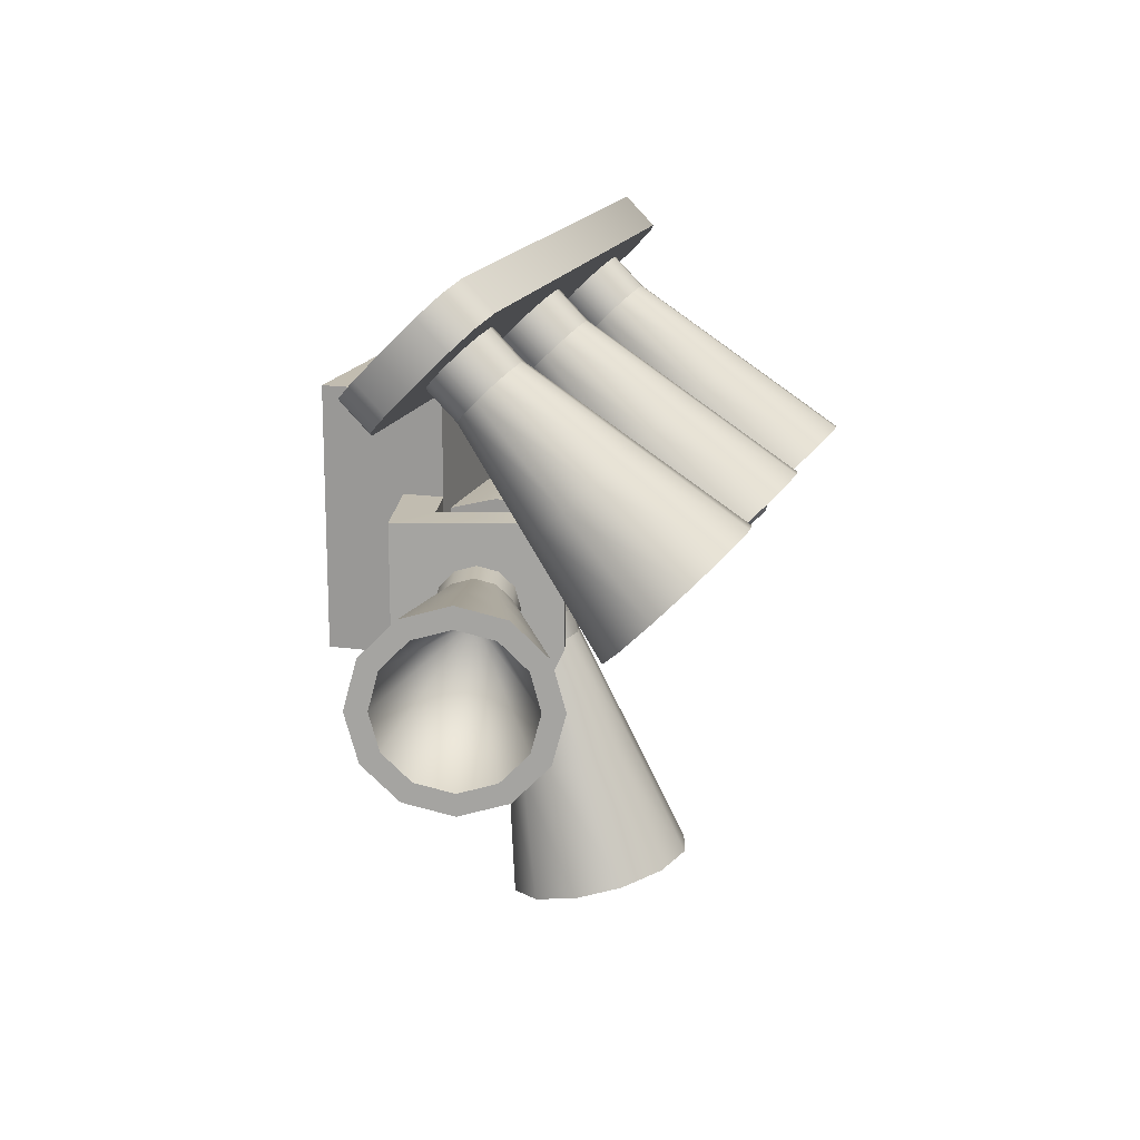
<metadata>
{"format":"obj","ext":"obj","renderer":"f3d","projection":"perspective","resolution":1024,"background":"white","views":[{"elev":16.6,"azim":106.6,"up":"+Y"}]}
</metadata>
<code>
o d4
v 0.03079 -2.24e-16 -0.04351
v 0.02984 -0.008839 -0.04705
v 0.02756 -0.0125 -0.05559
v 0.02527 -0.008839 -0.06413
v 0.02432 -2.24e-16 -0.06766
v 0.02527 0.008839 -0.06413
v 0.02756 0.0125 -0.05559
v 0.02984 0.008839 -0.04705
v 0.09116 -2.776e-17 -0.05969
v 0.09021 -0.008839 -0.06323
v 0.08793 -0.0125 -0.07176
v 0.08564 -0.008839 -0.0803
v 0.08469 -2.776e-17 -0.08384
v 0.08564 0.008839 -0.0803
v 0.08793 0.0125 -0.07176
v 0.09021 0.008839 -0.06323
v -0.05 -0.05 -0.0375
v -0.05 -0.05 0.0375
v -0.05 0.1125 0.0375
v 0.05 -0.05 -0.0375
v 0.05 -0.05 0.0375
v 0.05 0.1125 0.0375
v 0.05 0.05 -0.0375
v -0.05 0.05 -0.0375
v -0.05 -0.05 -0.0125
v 0.05 -0.05 -0.0125
v 0.05 0.05 -0.0125
v -0.05 0.05 -0.0125
v -0.1129 -0.05 -0.0267
v -0.1129 0.05 -0.0267
v -0.08232 -0.05 -0.04438
v -0.08232 0.05 -0.04438
v 0.1129 -0.05 -0.0267
v 0.1129 0.05 -0.0267
v 0.08232 -0.05 -0.04438
v 0.08232 0.05 -0.04438
v -0.08706 -0.025 -0.1233
v -0.09353 -0.05 -0.09915
v -0.08706 0.025 -0.1233
v -0.09353 0.05 -0.09915
v -0.06291 -0.025 -0.1168
v -0.06938 -0.05 -0.09268
v -0.06291 0.025 -0.1168
v -0.06938 0.05 -0.09268
v 0.08706 -0.025 -0.1233
v 0.09353 -0.05 -0.09915
v 0.09353 0.05 -0.09915
v 0.08706 0.025 -0.1233
v 0.06291 -0.025 -0.1168
v 0.06938 -0.05 -0.09268
v 0.06938 0.05 -0.09268
v 0.06291 0.025 -0.1168
v -0.065 -0.04192 -0.109
v 0.065 -0.04192 -0.109
v 0.08915 -0.04192 -0.1155
v -0.08915 -0.04192 -0.1155
v -0.065 0.04192 -0.109
v -0.08915 0.04192 -0.1155
v 0.08915 0.04192 -0.1155
v 0.065 0.04192 -0.109
v 0.05 0.1125 0
v -0.05 0.1125 0
v -0.05 0.1302 -0.01982
v 0.05 0.1302 -0.01982
v -0.05 0.1125 -0.0375
v 0.05 0.1125 -0.0375
v -0.1625 0.1125 -0.0375
v -0.1875 0.1302 -0.05518
v -0.1625 0.1302 -0.01982
v -0.1875 0.1479 -0.0375
v -0.1875 0.1655 -0.09053
v -0.1625 0.1832 -0.1082
v -0.1875 0.1832 -0.07286
v -0.1625 0.2009 -0.09053
v 0.1875 0.1302 -0.05518
v 0.1625 0.1125 -0.0375
v 0.1875 0.1479 -0.0375
v 0.1625 0.1302 -0.01982
v 0.1875 0.1655 -0.09053
v 0.1625 0.1832 -0.1082
v 0.1875 0.1832 -0.07286
v 0.1625 0.2009 -0.09053
v 0.1794 0.1359 -0.02554
v -0.1794 0.1775 -0.1025
v 0.1794 0.1952 -0.08482
v 0.1794 0.1182 -0.04321
v -0.1794 0.1952 -0.08482
v -0.1794 0.1359 -0.02554
v -0.1794 0.1182 -0.04321
v 0.1794 0.1775 -0.1025
v 0 0.1125 -0.0375
v 0 0.1125 0.0375
v 0 0.1125 0
v 0 0.1302 -0.01982
v 0 0.1832 -0.1082
v 0 0.2009 -0.09053
v -0.0375 -0.01809 -0.1099
v -0.0375 -0.04074 -0.02543
v 0.0375 -0.01809 -0.1099
v 0.0375 -0.04074 -0.02543
v 0.0375 0.03691 -0.02543
v -0.0375 0.03691 -0.02543
v -0.0375 0.04789 -0.06638
v -0.0375 0.03021 -0.097
v 0.0375 0.04789 -0.06638
v 0.0375 0.03021 -0.097
v -0.0375 0.04446 -0.08482
v 0.0375 0.04446 -0.08482
v -0.025 -0.01293 -0.07176
v -0.02165 -0.01616 -0.05969
v -0.0125 -0.01853 -0.05085
v 4.441e-16 -0.0194 -0.04762
v 0.0125 -0.01853 -0.05085
v 0.02165 -0.01616 -0.05969
v 0.025 -0.01293 -0.07176
v 0.02165 -0.009691 -0.08384
v 0.0125 -0.007322 -0.09268
v 4.441e-16 -0.006455 -0.09591
v -0.0125 -0.007322 -0.09268
v -0.02165 -0.009691 -0.08384
v -0.025 -0.04915 -0.08147
v -0.02165 -0.05238 -0.0694
v -0.0125 -0.05475 -0.06056
v 4.441e-16 -0.05562 -0.05732
v 0.0125 -0.05475 -0.06056
v 0.02165 -0.05238 -0.0694
v 0.025 -0.04915 -0.08147
v 0.02165 -0.04591 -0.09354
v 0.0125 -0.04354 -0.1024
v 4.441e-16 -0.04268 -0.1056
v -0.0125 -0.04354 -0.1024
v -0.02165 -0.04591 -0.09354
v -0.05625 -0.194 -0.1203
v -0.04871 -0.2013 -0.09313
v -0.02813 -0.2066 -0.07324
v 4.441e-16 -0.2086 -0.06596
v 0.02813 -0.2066 -0.07324
v 0.04871 -0.2013 -0.09313
v 0.05625 -0.194 -0.1203
v 0.04871 -0.1868 -0.1475
v 0.02813 -0.1814 -0.1673
v 4.441e-16 -0.1795 -0.1746
v -0.02813 -0.1814 -0.1673
v -0.04871 -0.1868 -0.1475
v -0.04375 -0.194 -0.1203
v -0.03789 -0.1997 -0.09916
v -0.02187 -0.2038 -0.0837
v 4.441e-16 -0.2054 -0.07803
v 0.02187 -0.2038 -0.0837
v 0.03789 -0.1997 -0.09916
v 0.04375 -0.194 -0.1203
v 0.03789 -0.1884 -0.1414
v 0.02187 -0.1842 -0.1569
v 4.441e-16 -0.1827 -0.1626
v -0.02187 -0.1842 -0.1569
v -0.03789 -0.1884 -0.1414
v 4.441e-16 -0.04915 -0.08147
v -0.04063 -0.1216 -0.1009
v -0.03518 -0.1268 -0.08126
v -0.02031 -0.1307 -0.0669
v 4.441e-16 -0.1321 -0.06164
v 0.02031 -0.1307 -0.0669
v 0.03518 -0.1268 -0.08126
v 0.04063 -0.1216 -0.1009
v 0.03518 -0.1163 -0.1205
v 0.02031 -0.1125 -0.1349
v 4.441e-16 -0.1111 -0.1401
v -0.02031 -0.1125 -0.1349
v -0.03518 -0.1163 -0.1205
v 0.08793 0.025 -0.07176
v 0.09116 0.02165 -0.05969
v 0.09353 0.0125 -0.05085
v 0.0944 0 -0.04762
v 0.09353 -0.0125 -0.05085
v 0.09116 -0.02165 -0.05969
v 0.08793 -0.025 -0.07176
v 0.08469 -0.02165 -0.08384
v 0.08232 -0.0125 -0.09268
v 0.08146 -2.776e-17 -0.09591
v 0.08232 0.0125 -0.09268
v 0.08469 0.02165 -0.08384
v 0.1241 0.025 -0.08147
v 0.1274 0.02165 -0.0694
v 0.1298 0.0125 -0.06056
v 0.1306 -2.776e-17 -0.05732
v 0.1298 -0.0125 -0.06056
v 0.1274 -0.02165 -0.0694
v 0.1241 -0.025 -0.08147
v 0.1209 -0.02165 -0.09354
v 0.1185 -0.0125 -0.1024
v 0.1177 -2.776e-17 -0.1056
v 0.1185 0.0125 -0.1024
v 0.1209 0.02165 -0.09354
v 0.269 0.05625 -0.1203
v 0.2763 0.04871 -0.09313
v 0.2816 0.02813 -0.07324
v 0.2836 -2.776e-17 -0.06596
v 0.2816 -0.02813 -0.07324
v 0.2763 -0.04871 -0.09313
v 0.269 -0.05625 -0.1203
v 0.2618 -0.04871 -0.1475
v 0.2564 -0.02813 -0.1673
v 0.2545 -2.776e-17 -0.1746
v 0.2564 0.02813 -0.1673
v 0.2618 0.04871 -0.1475
v 0.269 0.04375 -0.1203
v 0.2747 0.03789 -0.09916
v 0.2788 0.02187 -0.0837
v 0.2804 -2.776e-17 -0.07803
v 0.2788 -0.02187 -0.0837
v 0.2747 -0.03789 -0.09916
v 0.269 -0.04375 -0.1203
v 0.2634 -0.03789 -0.1414
v 0.2592 -0.02187 -0.1569
v 0.2577 -2.776e-17 -0.1626
v 0.2592 0.02187 -0.1569
v 0.2634 0.03789 -0.1414
v 0.1241 -2.776e-17 -0.08147
v 0.1966 0.04063 -0.1009
v 0.2018 0.03518 -0.08126
v 0.2057 0.02031 -0.0669
v 0.2071 -2.776e-17 -0.06164
v 0.2057 -0.02031 -0.0669
v 0.2018 -0.03518 -0.08126
v 0.1966 -0.04063 -0.1009
v 0.1913 -0.03518 -0.1205
v 0.1875 -0.02031 -0.1349
v 0.1861 -2.776e-17 -0.1401
v 0.1875 0.02031 -0.1349
v 0.1913 0.03518 -0.1205
v -0.08793 0.025 -0.07176
v -0.09116 0.02165 -0.05969
v -0.09353 0.0125 -0.05085
v -0.0944 0 -0.04762
v -0.09353 -0.0125 -0.05085
v -0.09116 -0.02165 -0.05969
v -0.08793 -0.025 -0.07176
v -0.08469 -0.02165 -0.08384
v -0.08232 -0.0125 -0.09268
v -0.08146 -2.776e-17 -0.09591
v -0.08232 0.0125 -0.09268
v -0.08469 0.02165 -0.08384
v -0.1241 0.025 -0.08147
v -0.1274 0.02165 -0.0694
v -0.1298 0.0125 -0.06056
v -0.1306 -2.776e-17 -0.05732
v -0.1298 -0.0125 -0.06056
v -0.1274 -0.02165 -0.0694
v -0.1241 -0.025 -0.08147
v -0.1209 -0.02165 -0.09354
v -0.1185 -0.0125 -0.1024
v -0.1177 -2.776e-17 -0.1056
v -0.1185 0.0125 -0.1024
v -0.1209 0.02165 -0.09354
v -0.269 0.05625 -0.1203
v -0.2763 0.04871 -0.09313
v -0.2816 0.02813 -0.07324
v -0.2836 -2.776e-17 -0.06596
v -0.2816 -0.02813 -0.07324
v -0.2763 -0.04871 -0.09313
v -0.269 -0.05625 -0.1203
v -0.2618 -0.04871 -0.1475
v -0.2564 -0.02813 -0.1673
v -0.2545 -2.776e-17 -0.1746
v -0.2564 0.02813 -0.1673
v -0.2618 0.04871 -0.1475
v -0.269 0.04375 -0.1203
v -0.2747 0.03789 -0.09916
v -0.2788 0.02187 -0.0837
v -0.2804 -2.776e-17 -0.07803
v -0.2788 -0.02187 -0.0837
v -0.2747 -0.03789 -0.09916
v -0.269 -0.04375 -0.1203
v -0.2634 -0.03789 -0.1414
v -0.2592 -0.02187 -0.1569
v -0.2577 -2.776e-17 -0.1626
v -0.2592 0.02187 -0.1569
v -0.2634 0.03789 -0.1414
v -0.1241 -2.776e-17 -0.08147
v -0.1966 0.04063 -0.1009
v -0.2018 0.03518 -0.08126
v -0.2057 0.02031 -0.0669
v -0.2071 -2.776e-17 -0.06164
v -0.2057 -0.02031 -0.0669
v -0.2018 -0.03518 -0.08126
v -0.1966 -0.04063 -0.1009
v -0.1913 -0.03518 -0.1205
v -0.1875 -0.02031 -0.1349
v -0.1861 -2.776e-17 -0.1401
v -0.1875 0.02031 -0.1349
v -0.1913 0.03518 -0.1205
v -0.025 0.1588 -0.06616
v -0.02165 0.15 -0.05732
v -0.0125 0.1435 -0.05085
v 0 0.1412 -0.04848
v 0.0125 0.1435 -0.05085
v 0.02165 0.15 -0.05732
v 0.025 0.1588 -0.06616
v 0.02165 0.1677 -0.075
v 0.0125 0.1741 -0.08147
v 0 0.1765 -0.08384
v -0.0125 0.1741 -0.08147
v -0.02165 0.1677 -0.075
v -0.025 0.1323 -0.09268
v -0.02165 0.1235 -0.08384
v -0.0125 0.117 -0.07737
v 0 0.1146 -0.075
v 0.0125 0.117 -0.07737
v 0.02165 0.1235 -0.08384
v 0.025 0.1323 -0.09268
v 0.02165 0.1412 -0.1015
v 0.0125 0.1476 -0.108
v 0 0.15 -0.1104
v -0.0125 0.1476 -0.108
v -0.02165 0.1412 -0.1015
v -0.05625 0.02626 -0.1987
v -0.04871 0.006369 -0.1789
v -0.02813 -0.00819 -0.1643
v 0 -0.01352 -0.159
v 0.02813 -0.00819 -0.1643
v 0.04871 0.006369 -0.1789
v 0.05625 0.02626 -0.1987
v 0.04871 0.04614 -0.2186
v 0.02813 0.0607 -0.2332
v 0 0.06603 -0.2385
v -0.02813 0.0607 -0.2332
v -0.04871 0.04614 -0.2186
v -0.04375 0.02626 -0.1987
v -0.03789 0.01079 -0.1833
v -0.02187 -0.000535 -0.172
v 0 -0.00468 -0.1678
v 0.02187 -0.000535 -0.172
v 0.03789 0.01079 -0.1833
v 0.04375 0.02626 -0.1987
v 0.03789 0.04172 -0.2142
v 0.02187 0.05305 -0.2255
v 0 0.05719 -0.2297
v -0.02187 0.05305 -0.2255
v -0.03789 0.04172 -0.2142
v -2.22e-16 0.1323 -0.09268
v -0.04063 0.07929 -0.1457
v -0.03518 0.06493 -0.1313
v -0.02031 0.05441 -0.1208
v 0 0.05056 -0.117
v 0.02031 0.05441 -0.1208
v 0.03518 0.06493 -0.1313
v 0.04063 0.07929 -0.1457
v 0.03518 0.09365 -0.1601
v 0.02031 0.1042 -0.1706
v 0 0.108 -0.1744
v -0.02031 0.1042 -0.1706
v -0.03518 0.09365 -0.1601
v 0.1 0.1588 -0.06616
v 0.1033 0.15 -0.05732
v 0.1125 0.1435 -0.05085
v 0.125 0.1412 -0.04848
v 0.1375 0.1435 -0.05085
v 0.1467 0.15 -0.05732
v 0.15 0.1588 -0.06616
v 0.1467 0.1677 -0.075
v 0.1375 0.1741 -0.08147
v 0.125 0.1765 -0.08384
v 0.1125 0.1741 -0.08147
v 0.1033 0.1677 -0.075
v 0.1 0.1323 -0.09268
v 0.1033 0.1235 -0.08384
v 0.1125 0.117 -0.07737
v 0.125 0.1146 -0.075
v 0.1375 0.117 -0.07737
v 0.1467 0.1235 -0.08384
v 0.15 0.1323 -0.09268
v 0.1467 0.1412 -0.1015
v 0.1375 0.1476 -0.108
v 0.125 0.15 -0.1104
v 0.1125 0.1476 -0.108
v 0.1033 0.1412 -0.1015
v 0.06875 0.02626 -0.1987
v 0.07629 0.006369 -0.1789
v 0.09688 -0.00819 -0.1643
v 0.125 -0.01352 -0.159
v 0.1531 -0.00819 -0.1643
v 0.1737 0.006369 -0.1789
v 0.1812 0.02626 -0.1987
v 0.1737 0.04614 -0.2186
v 0.1531 0.0607 -0.2332
v 0.125 0.06603 -0.2385
v 0.09688 0.0607 -0.2332
v 0.07629 0.04614 -0.2186
v 0.08125 0.02626 -0.1987
v 0.08711 0.01079 -0.1833
v 0.1031 -0.000535 -0.172
v 0.125 -0.00468 -0.1678
v 0.1469 -0.000535 -0.172
v 0.1629 0.01079 -0.1833
v 0.1688 0.02626 -0.1987
v 0.1629 0.04172 -0.2142
v 0.1469 0.05305 -0.2255
v 0.125 0.05719 -0.2297
v 0.1031 0.05305 -0.2255
v 0.08711 0.04172 -0.2142
v 0.125 0.1323 -0.09268
v 0.08438 0.07929 -0.1457
v 0.08982 0.06493 -0.1313
v 0.1047 0.05441 -0.1208
v 0.125 0.05056 -0.117
v 0.1453 0.05441 -0.1208
v 0.1602 0.06493 -0.1313
v 0.1656 0.07929 -0.1457
v 0.1602 0.09365 -0.1601
v 0.1453 0.1042 -0.1706
v 0.125 0.108 -0.1744
v 0.1047 0.1042 -0.1706
v 0.08982 0.09365 -0.1601
v -0.15 0.1588 -0.06616
v -0.1467 0.15 -0.05732
v -0.1375 0.1435 -0.05085
v -0.125 0.1412 -0.04848
v -0.1125 0.1435 -0.05085
v -0.1033 0.15 -0.05732
v -0.1 0.1588 -0.06616
v -0.1033 0.1677 -0.075
v -0.1125 0.1741 -0.08147
v -0.125 0.1765 -0.08384
v -0.1375 0.1741 -0.08147
v -0.1467 0.1677 -0.075
v -0.15 0.1323 -0.09268
v -0.1467 0.1235 -0.08384
v -0.1375 0.117 -0.07737
v -0.125 0.1146 -0.075
v -0.1125 0.117 -0.07737
v -0.1033 0.1235 -0.08384
v -0.1 0.1323 -0.09268
v -0.1033 0.1412 -0.1015
v -0.1125 0.1476 -0.108
v -0.125 0.15 -0.1104
v -0.1375 0.1476 -0.108
v -0.1467 0.1412 -0.1015
v -0.1812 0.02626 -0.1987
v -0.1737 0.006369 -0.1789
v -0.1531 -0.00819 -0.1643
v -0.125 -0.01352 -0.159
v -0.09688 -0.00819 -0.1643
v -0.07629 0.006369 -0.1789
v -0.06875 0.02626 -0.1987
v -0.07629 0.04614 -0.2186
v -0.09688 0.0607 -0.2332
v -0.125 0.06603 -0.2385
v -0.1531 0.0607 -0.2332
v -0.1737 0.04614 -0.2186
v -0.1688 0.02626 -0.1987
v -0.1629 0.01079 -0.1833
v -0.1469 -0.000535 -0.172
v -0.125 -0.00468 -0.1678
v -0.1031 -0.000535 -0.172
v -0.08711 0.01079 -0.1833
v -0.08125 0.02626 -0.1987
v -0.08711 0.04172 -0.2142
v -0.1031 0.05305 -0.2255
v -0.125 0.05719 -0.2297
v -0.1469 0.05305 -0.2255
v -0.1629 0.04172 -0.2142
v -0.125 0.1323 -0.09268
v -0.1656 0.07929 -0.1457
v -0.1602 0.06493 -0.1313
v -0.1453 0.05441 -0.1208
v -0.125 0.05056 -0.117
v -0.1047 0.05441 -0.1208
v -0.08982 0.06493 -0.1313
v -0.08438 0.07929 -0.1457
v -0.08982 0.09365 -0.1601
v -0.1047 0.1042 -0.1706
v -0.125 0.108 -0.1744
v -0.1453 0.1042 -0.1706
v -0.1602 0.09365 -0.1601
v -0.03079 -2.24e-16 -0.04351
v -0.02984 -0.008839 -0.04705
v -0.02756 -0.0125 -0.05559
v -0.02527 -0.008839 -0.06413
v -0.02432 -2.24e-16 -0.06766
v -0.02527 0.008839 -0.06413
v -0.02756 0.0125 -0.05559
v -0.02984 0.008839 -0.04705
v -0.09116 -2.776e-17 -0.05969
v -0.09021 -0.008839 -0.06323
v -0.08793 -0.0125 -0.07176
v -0.08564 -0.008839 -0.0803
v -0.08469 -2.776e-17 -0.08384
v -0.08564 0.008839 -0.0803
v -0.08793 0.0125 -0.07176
v -0.09021 0.008839 -0.06323
g d4_1_auv
f 1 9 16 8
f 2 10 9 1
f 3 11 10 2
f 4 12 11 3
f 5 13 12 4
f 6 14 13 5
f 7 15 14 6
f 8 16 15 7
f 19 18 92
f 21 92 18
f 22 92 21
f 23 36 35 20
f 26 33 34 27
f 30 40 58 39 37 56 38 29
f 31 42 53 41 43 57 44 32
f 63 74 69
f 64 82 96 94
f 65 72 95 91
f 66 80 76
f 66 91 95 80
f 67 72 65
f 70 88 69 74 87 73
f 71 84 72 67 89 68
f 74 63 94 96
f 75 86 76 80 90 79
f 78 82 64
f 81 85 82 78 83 77
f 93 94 63 62
f 94 93 61 64
f 98 102 103 107 104 97
f 99 106 108 105 101 100
f 121 158 159 122
f 122 159 160 123
f 123 160 161 124
f 124 161 162 125
f 125 162 163 126
f 126 163 164 127
f 127 164 165 128
f 128 165 166 129
f 129 166 167 130
f 130 167 168 131
f 131 168 169 132
f 132 169 158 121
f 134 159 158 133
f 135 160 159 134
f 136 161 160 135
f 137 162 161 136
f 138 163 162 137
f 139 164 163 138
f 140 165 164 139
f 141 166 165 140
f 142 167 166 141
f 143 168 167 142
f 144 169 168 143
f 145 157 146
f 146 157 147
f 147 157 148
f 148 157 149
f 149 157 150
f 150 157 151
f 151 157 152
f 152 157 153
f 153 157 154
f 154 157 155
f 155 157 156
f 156 157 145
f 158 169 144 133
f 170 182 193 181
f 171 183 182 170
f 172 184 183 171
f 173 185 184 172
f 174 186 185 173
f 175 187 186 174
f 176 188 187 175
f 177 189 188 176
f 178 190 189 177
f 179 191 190 178
f 180 192 191 179
f 181 193 192 180
f 206 218 217
f 207 218 206
f 208 218 207
f 209 218 208
f 210 218 209
f 211 218 210
f 212 218 211
f 213 218 212
f 214 218 213
f 215 218 214
f 216 218 215
f 217 218 216
f 243 280 281 244
f 244 281 282 245
f 245 282 283 246
f 246 283 284 247
f 247 284 285 248
f 248 285 286 249
f 249 286 287 250
f 250 287 288 251
f 251 288 289 252
f 252 289 290 253
f 253 290 291 254
f 254 291 280 243
f 256 281 280 255
f 257 282 281 256
f 258 283 282 257
f 259 284 283 258
f 260 285 284 259
f 261 286 285 260
f 262 287 286 261
f 263 288 287 262
f 264 289 288 263
f 265 290 289 264
f 266 291 290 265
f 267 279 268
f 268 279 269
f 269 279 270
f 270 279 271
f 271 279 272
f 272 279 273
f 273 279 274
f 274 279 275
f 275 279 276
f 276 279 277
f 277 279 278
f 278 279 267
f 280 291 266 255
f 304 341 342 305
f 305 342 343 306
f 306 343 344 307
f 307 344 345 308
f 308 345 346 309
f 309 346 347 310
f 310 347 348 311
f 311 348 349 312
f 312 349 350 313
f 313 350 351 314
f 314 351 352 315
f 315 352 341 304
f 316 341 352 327
f 317 342 341 316
f 318 343 342 317
f 319 344 343 318
f 320 345 344 319
f 321 346 345 320
f 322 347 346 321
f 323 348 347 322
f 324 349 348 323
f 325 350 349 324
f 326 351 350 325
f 327 352 351 326
f 328 340 329
f 329 340 330
f 330 340 331
f 331 340 332
f 332 340 333
f 333 340 334
f 334 340 335
f 335 340 336
f 336 340 337
f 337 340 338
f 338 340 339
f 339 340 328
f 353 365 366 354
f 354 366 367 355
f 355 367 368 356
f 356 368 369 357
f 357 369 370 358
f 358 370 371 359
f 359 371 372 360
f 360 372 373 361
f 361 373 374 362
f 362 374 375 363
f 363 375 376 364
f 364 376 365 353
f 389 401 390
f 390 401 391
f 391 401 392
f 392 401 393
f 393 401 394
f 394 401 395
f 395 401 396
f 396 401 397
f 397 401 398
f 398 401 399
f 399 401 400
f 400 401 389
f 414 426 427 415
f 415 427 428 416
f 416 428 429 417
f 417 429 430 418
f 418 430 431 419
f 419 431 432 420
f 420 432 433 421
f 421 433 434 422
f 422 434 435 423
f 423 435 436 424
f 424 436 437 425
f 425 437 426 414
f 438 450 451 439
f 439 451 452 440
f 440 452 453 441
f 441 453 454 442
f 442 454 455 443
f 443 455 456 444
f 444 456 457 445
f 445 457 458 446
f 446 458 459 447
f 447 459 460 448
f 448 460 461 449
f 449 461 450 438
f 475 483 484 476
f 476 484 485 477
f 477 485 486 478
f 478 486 487 479
f 479 487 488 480
f 480 488 489 481
f 481 489 490 482
f 482 490 483 475
f 17 31 32 24
f 28 30 29 25
f 35 36 51 60 52 49 54 50
f 46 55 45 48 59 47 34 33
f 61 93 92 22
f 63 69 67 65
f 64 66 76 78
f 68 70 73 71
f 68 89 88 70
f 72 74 96 95
f 79 81 77 75
f 79 90 85 81
f 80 95 96 82
f 83 86 75 77
f 84 87 74 72
f 85 90 80 82
f 86 83 78 76
f 87 84 71 73
f 88 89 67 69
f 92 93 62 19
f 101 105 103 102
f 104 106 99 97
f 107 108 106 104
f 108 107 103 105
f 109 121 122 110
f 110 122 123 111
f 111 123 124 112
f 112 124 125 113
f 113 125 126 114
f 114 126 127 115
f 115 127 128 116
f 116 128 129 117
f 117 129 130 118
f 118 130 131 119
f 119 131 132 120
f 120 132 121 109
f 133 145 146 134
f 134 146 147 135
f 135 147 148 136
f 136 148 149 137
f 137 149 150 138
f 138 150 151 139
f 139 151 152 140
f 140 152 153 141
f 141 153 154 142
f 142 154 155 143
f 143 155 156 144
f 144 156 145 133
f 182 219 230 193
f 183 220 219 182
f 184 221 220 183
f 185 222 221 184
f 186 223 222 185
f 187 224 223 186
f 188 225 224 187
f 189 226 225 188
f 190 227 226 189
f 191 228 227 190
f 192 229 228 191
f 193 230 229 192
f 194 219 220 195
f 195 220 221 196
f 196 221 222 197
f 197 222 223 198
f 198 223 224 199
f 199 224 225 200
f 200 225 226 201
f 201 226 227 202
f 202 227 228 203
f 203 228 229 204
f 204 229 230 205
f 205 230 219 194
f 231 243 244 232
f 232 244 245 233
f 233 245 246 234
f 234 246 247 235
f 235 247 248 236
f 236 248 249 237
f 237 249 250 238
f 238 250 251 239
f 239 251 252 240
f 240 252 253 241
f 241 253 254 242
f 242 254 243 231
f 255 267 268 256
f 256 268 269 257
f 257 269 270 258
f 258 270 271 259
f 259 271 272 260
f 260 272 273 261
f 261 273 274 262
f 262 274 275 263
f 263 275 276 264
f 264 276 277 265
f 265 277 278 266
f 266 278 267 255
f 292 304 305 293
f 293 305 306 294
f 294 306 307 295
f 295 307 308 296
f 296 308 309 297
f 297 309 310 298
f 298 310 311 299
f 299 311 312 300
f 300 312 313 301
f 301 313 314 302
f 302 314 315 303
f 303 315 304 292
f 316 328 329 317
f 317 329 330 318
f 318 330 331 319
f 319 331 332 320
f 320 332 333 321
f 321 333 334 322
f 322 334 335 323
f 323 335 336 324
f 324 336 337 325
f 325 337 338 326
f 326 338 339 327
f 327 339 328 316
f 377 389 390 378
f 378 390 391 379
f 379 391 392 380
f 380 392 393 381
f 381 393 394 382
f 382 394 395 383
f 383 395 396 384
f 384 396 397 385
f 385 397 398 386
f 386 398 399 387
f 387 399 400 388
f 388 400 389 377
f 426 463 464 427
f 427 464 465 428
f 428 465 466 429
f 429 466 467 430
f 430 467 468 431
f 431 468 469 432
f 432 469 470 433
f 433 470 471 434
f 434 471 472 435
f 435 472 473 436
f 436 473 474 437
f 437 474 463 426
f 438 463 474 449
f 439 464 463 438
f 440 465 464 439
f 441 466 465 440
f 442 467 466 441
f 443 468 467 442
f 444 469 468 443
f 445 470 469 444
f 446 471 470 445
f 447 472 471 446
f 448 473 472 447
f 449 474 473 448
f 450 462 451
f 451 462 452
f 452 462 453
f 453 462 454
f 454 462 455
f 455 462 456
f 456 462 457
f 457 462 458
f 458 462 459
f 459 462 460
f 460 462 461
f 461 462 450
f 18 19 28
f 18 28 25
f 19 62 28
f 21 27 22
f 24 28 62 63 65
f 26 27 21
f 27 61 22
f 66 64 61 27 23
f 97 99 100 98
f 194 206 217 205
f 195 207 206 194
f 196 208 207 195
f 197 209 208 196
f 198 210 209 197
f 199 211 210 198
f 200 212 211 199
f 201 213 212 200
f 202 214 213 201
f 203 215 214 202
f 204 216 215 203
f 205 217 216 204
f 365 402 403 366
f 366 403 404 367
f 367 404 405 368
f 368 405 406 369
f 369 406 407 370
f 370 407 408 371
f 371 408 409 372
f 372 409 410 373
f 373 410 411 374
f 374 411 412 375
f 375 412 413 376
f 376 413 402 365
f 377 402 413 388
f 378 403 402 377
f 379 404 403 378
f 380 405 404 379
f 381 406 405 380
f 382 407 406 381
f 383 408 407 382
f 384 409 408 383
f 385 410 409 384
f 386 411 410 385
f 387 412 411 386
f 388 413 412 387
f 17 20 26 25
f 18 25 26 21
f 20 35 26
f 24 32 28
f 25 31 17
f 27 36 23
f 29 31 25
f 29 38 42 31
f 30 28 32
f 32 44 40 30
f 33 35 50 46
f 35 33 26
f 36 27 34
f 38 56 53 42
f 39 43 41 37
f 41 53 56 37
f 44 57 58 40
f 45 49 52 48
f 45 55 54 49
f 47 51 36 34
f 47 59 60 51
f 50 54 55 46
f 58 57 43 39
f 60 59 48 52
f 17 91 20
f 20 91 66 23
f 24 65 91 17

</code>
